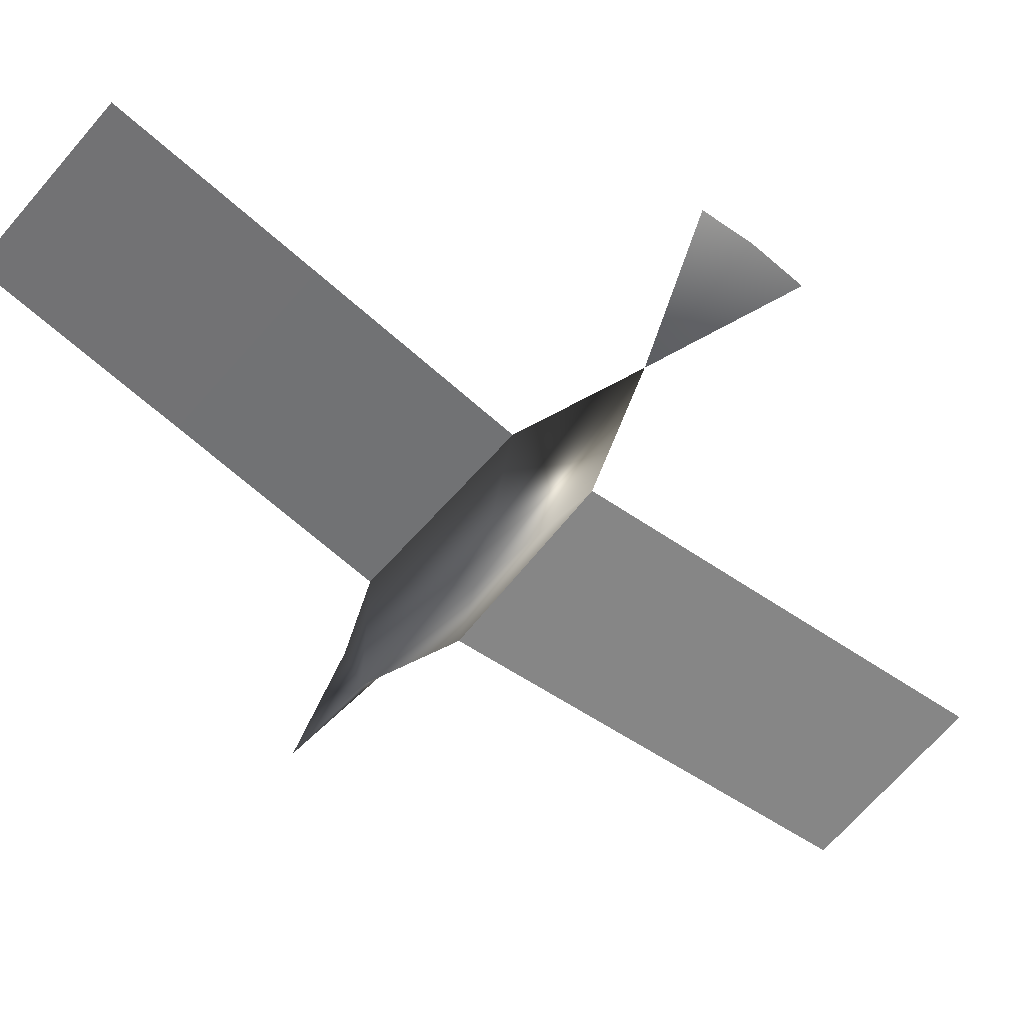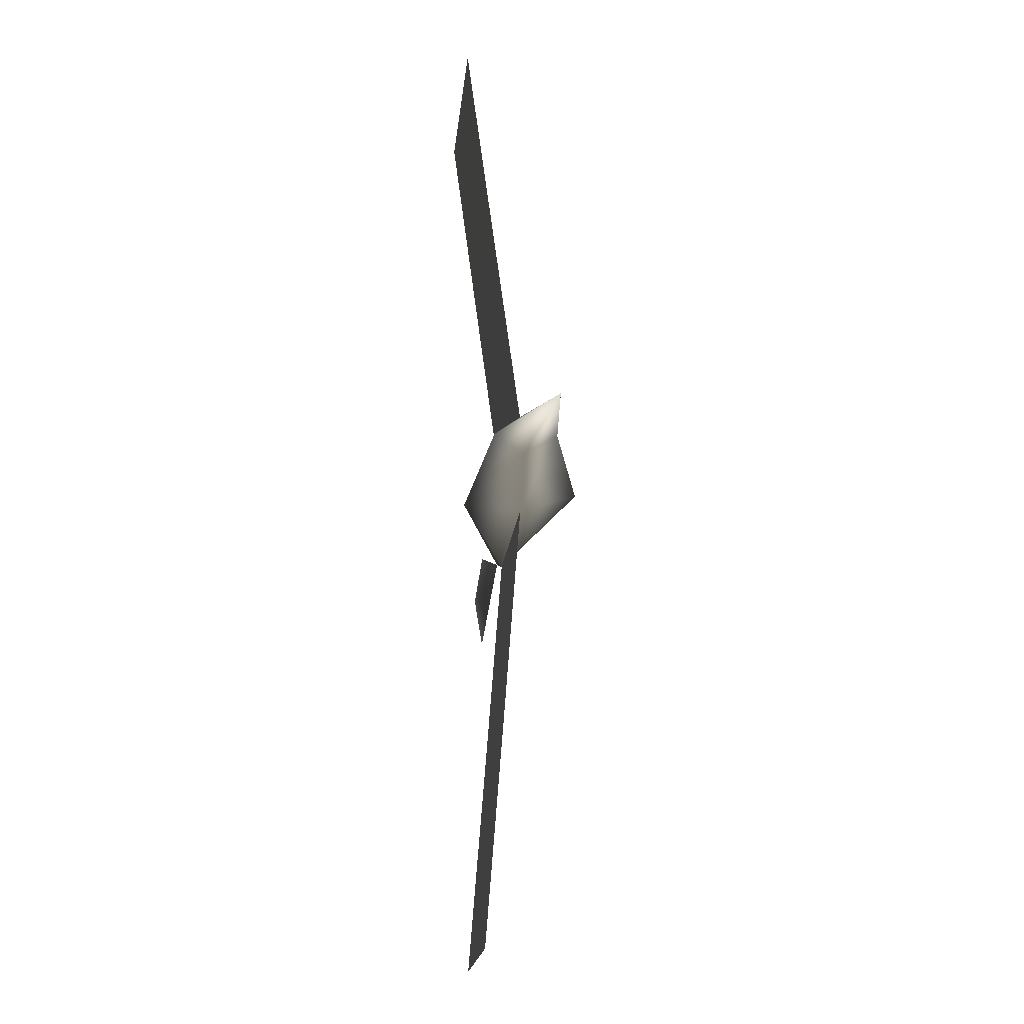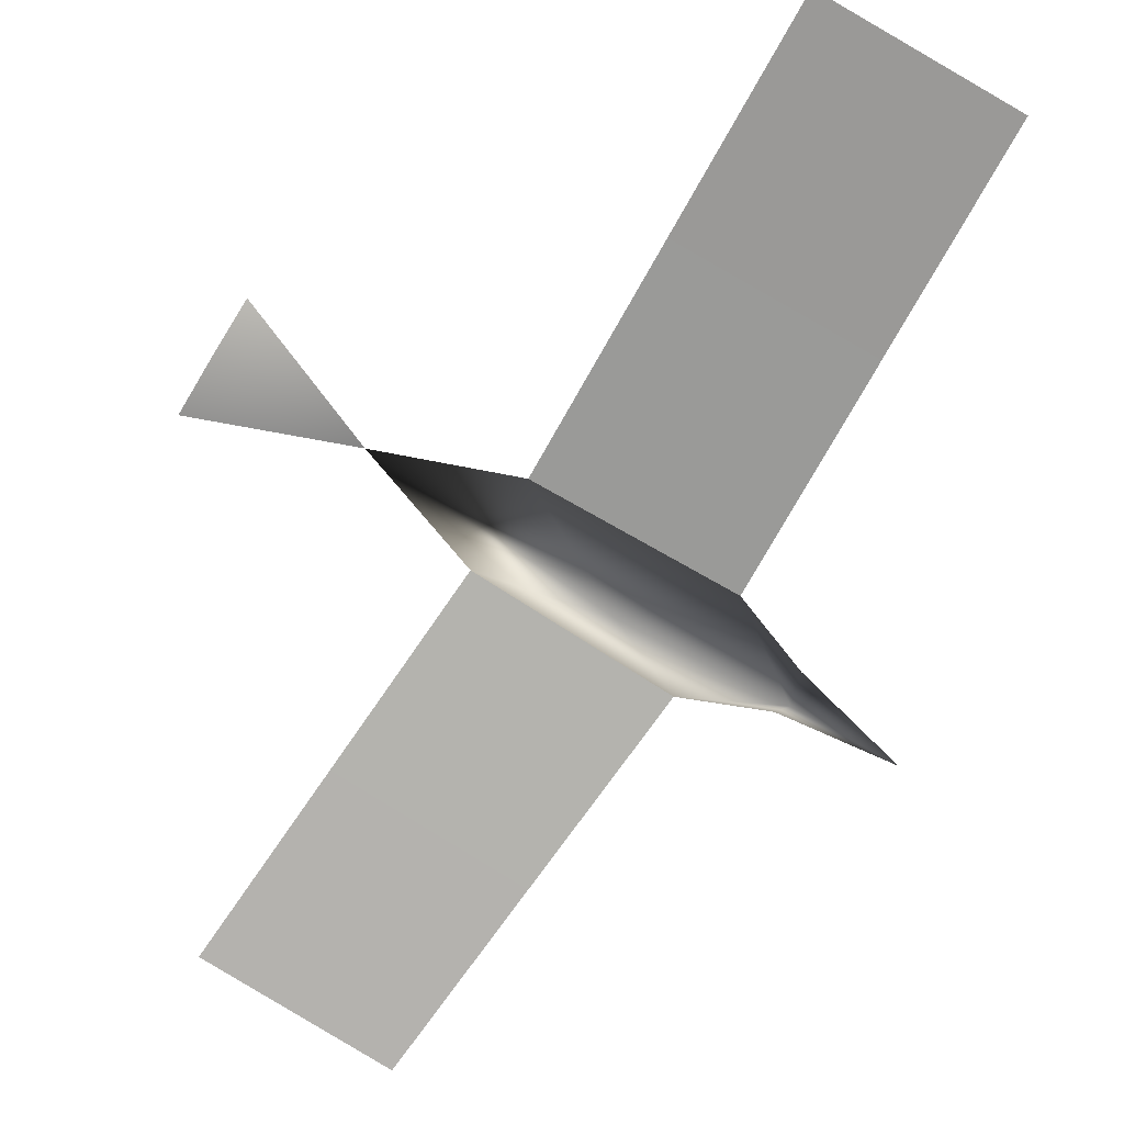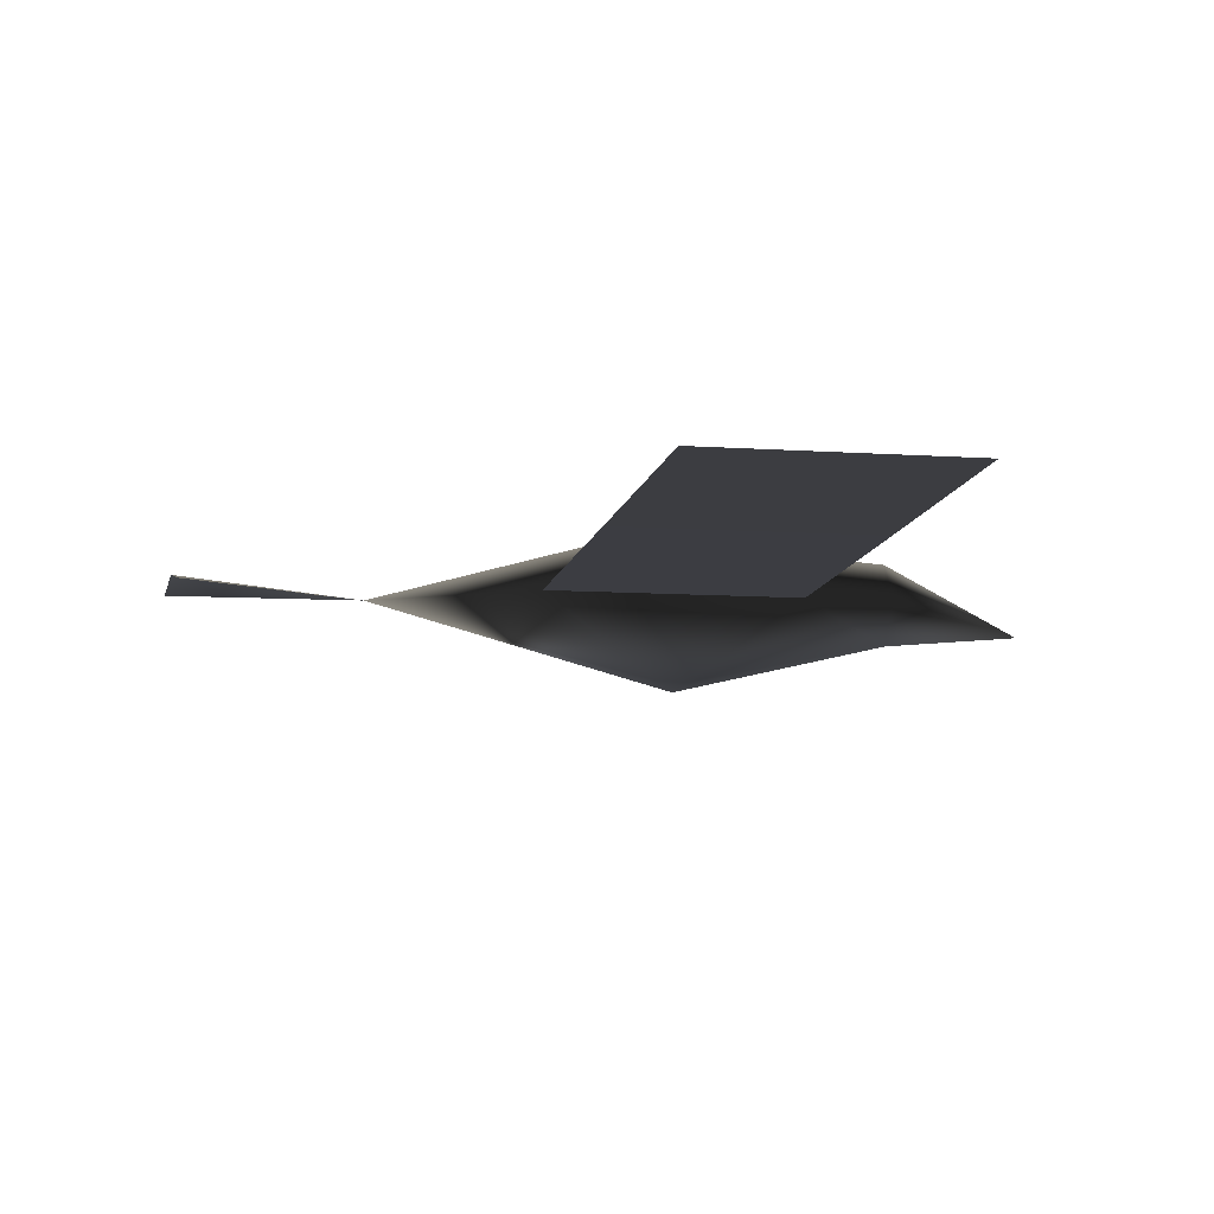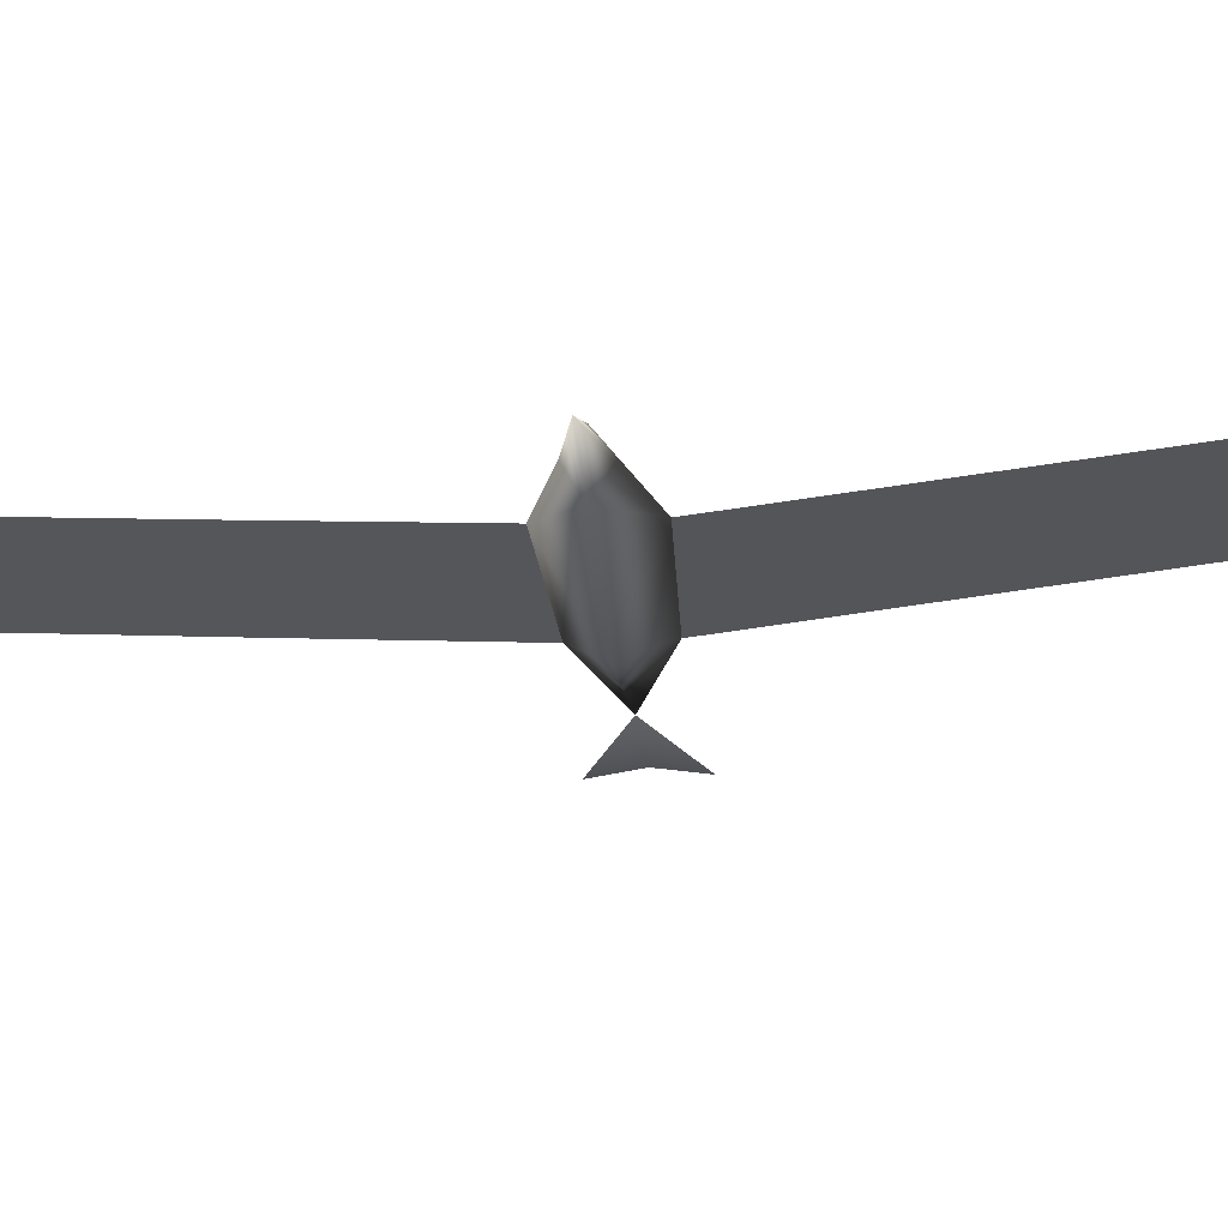
<metadata>
{"format":"obj","ext":"obj","renderer":"f3d","projection":"perspective","resolution":1024,"background":"white","views":[{"elev":-59.4,"azim":51.2,"up":"+Y"},{"elev":-20.4,"azim":-95.5,"up":"+Z"},{"elev":-72.9,"azim":148.5,"up":"+Y"},{"elev":-6.6,"azim":166.7,"up":"+Y"},{"elev":-26.0,"azim":-85.1,"up":"+Y"}]}
</metadata>
<code>
v 3.258 9.472 0.02821
v 3.509 9.483 0.1278
v 3.51 9.499 0.02834
v 2.539 9.428 0.02779
v 2.538 9.491 0.06438
v 2.349 9.445 0.02764
v 2.539 9.541 0.02764
v 2.905 9.568 0.02785
v 2.539 9.428 0.02779
v 2.349 9.445 0.02764
v 2.538 9.491 -0.008973
v 2.539 9.541 0.02764
v 2.905 9.568 0.02785
v 3.258 9.472 0.02821
v 3.51 9.499 0.02834
v 3.509 9.483 -0.07113
v 3.258 9.472 0.02821
v 2.839 9.359 0.02808
v 2.839 9.359 0.02808
v 3.258 9.472 0.02821
v 3.058 9.542 -0.8458
v 2.703 9.54 -0.8564
v 2.702 9.583 0.908
v 3.057 9.585 0.8976
v 2.68 9.481 -0.06332
v 3.034 9.483 -0.05267
v 3.034 9.483 -0.05267
v 2.68 9.481 -0.06332
v 2.68 9.481 -0.06332
v 3.034 9.483 0.1088
v 2.68 9.481 0.119
v 2.68 9.481 0.119
v 3.034 9.483 0.1088
v 2.68 9.481 0.119
v 3.046 9.512 -0.4492
v 3.046 9.512 -0.4492
v 2.691 9.51 -0.4599
v 3.046 9.512 -0.4492
v 2.691 9.51 -0.4599
v 3.046 9.534 0.5032
v 2.691 9.532 0.5136
v 3.046 9.534 0.5032
v 3.046 9.534 0.5032
v 2.691 9.532 0.5136
g BIRD02
o BIRD020
f 1 2 3
f 4 5 6
f 7 6 5
f 5 8 7
f 9 10 11
f 12 11 10
f 11 12 13
f 14 15 16
f 17 8 30
f 18 17 30
f 18 30 31
f 4 18 31
f 4 31 5
f 5 31 8
f 30 8 31
f 40 32 41
f 42 23 24
f 43 44 23
f 33 34 40
f 19 25 26
f 9 11 25
f 11 13 25
f 20 26 13
f 9 25 19
f 19 26 20
f 26 25 13
f 27 35 28
f 36 21 22
f 35 37 29
f 38 22 39

</code>
